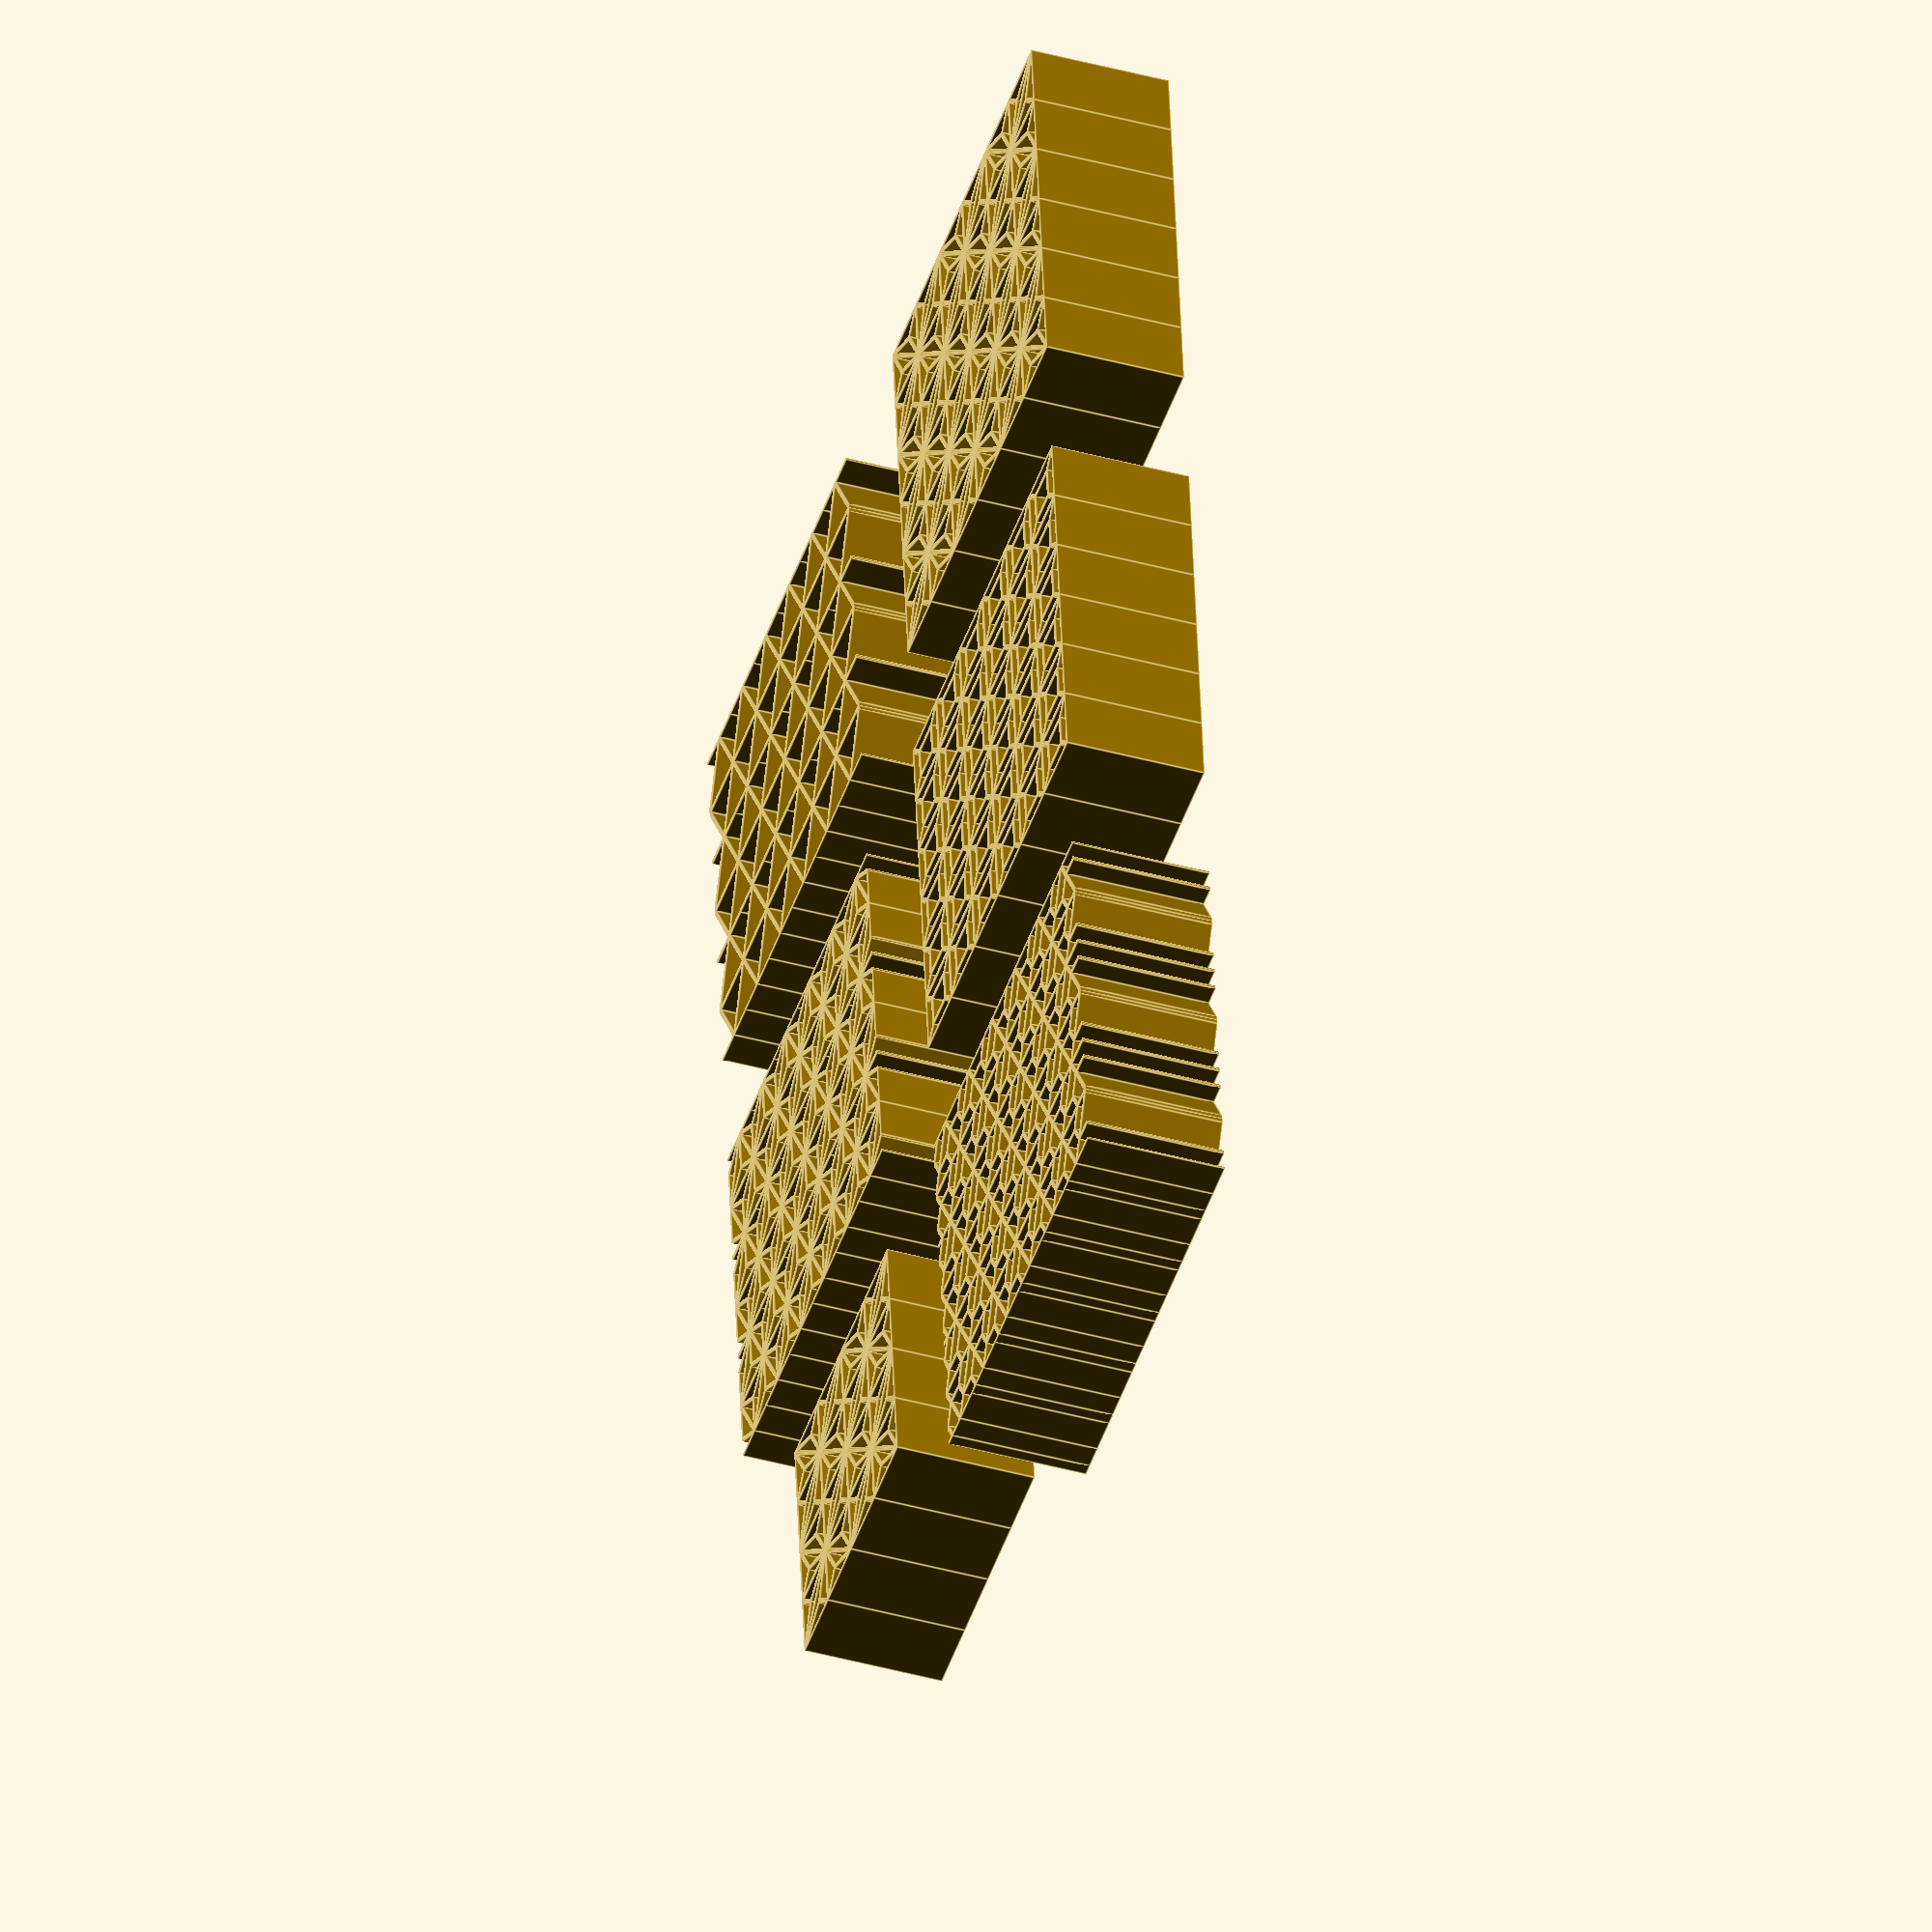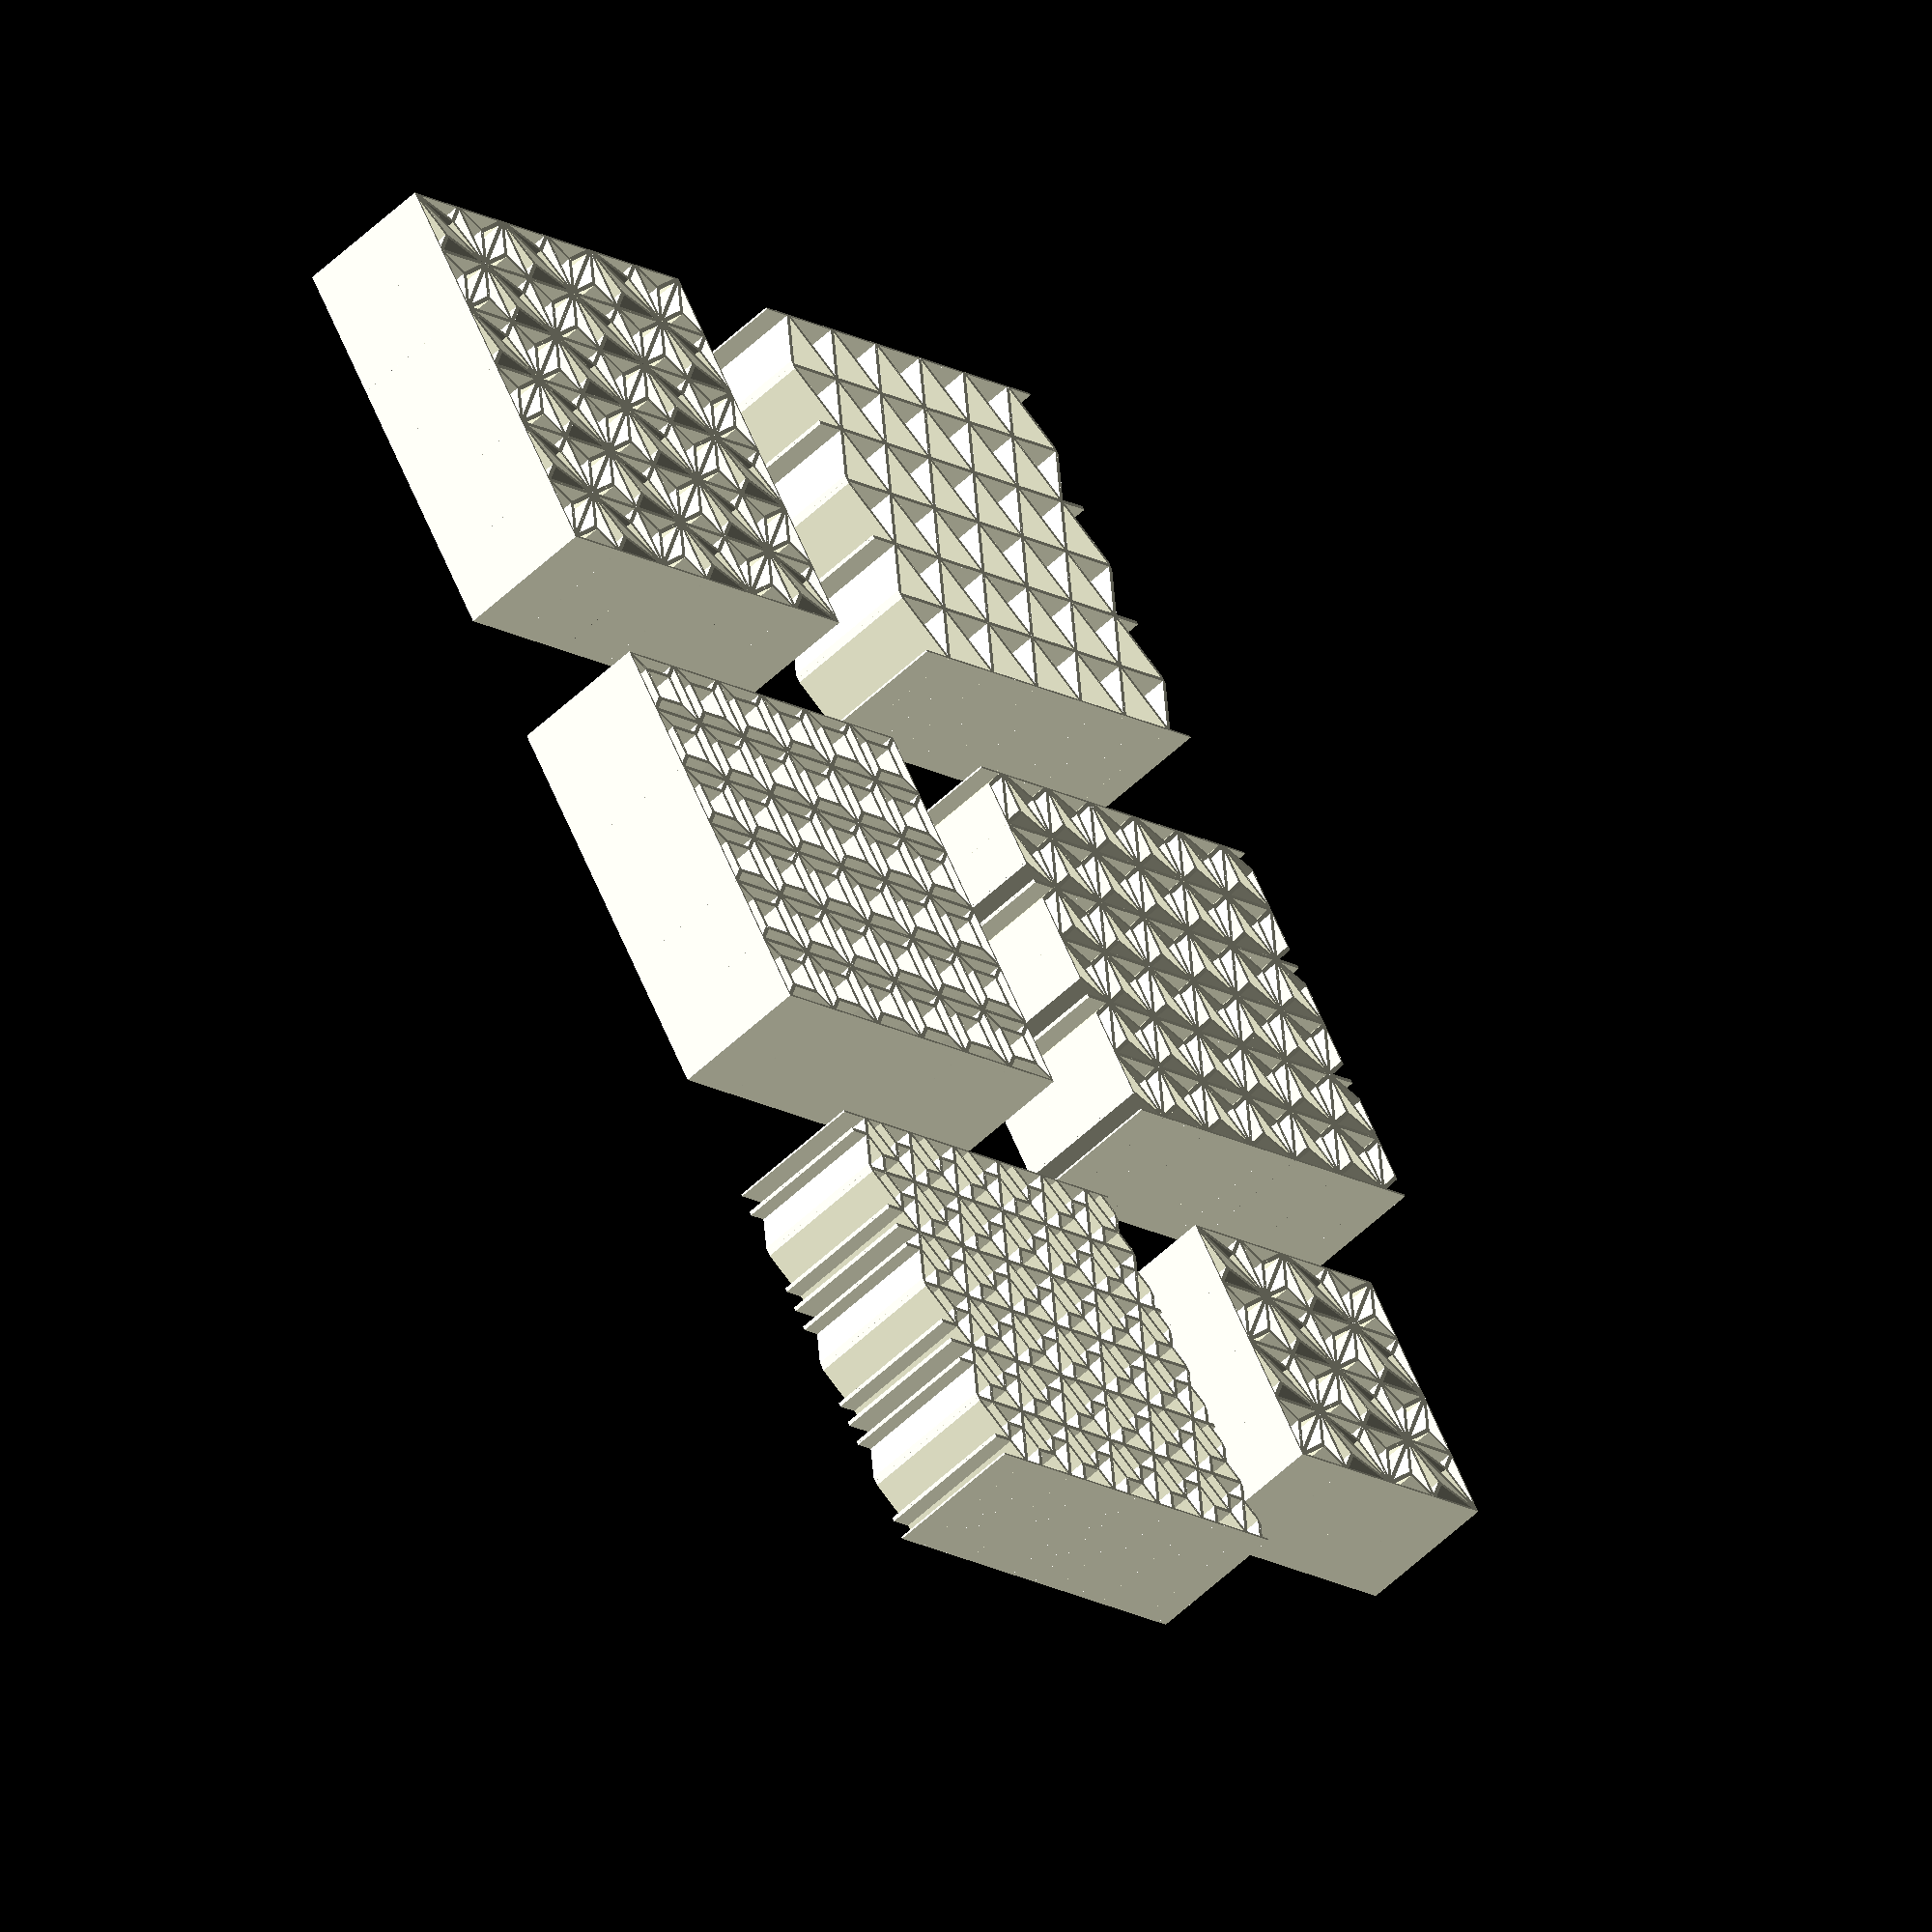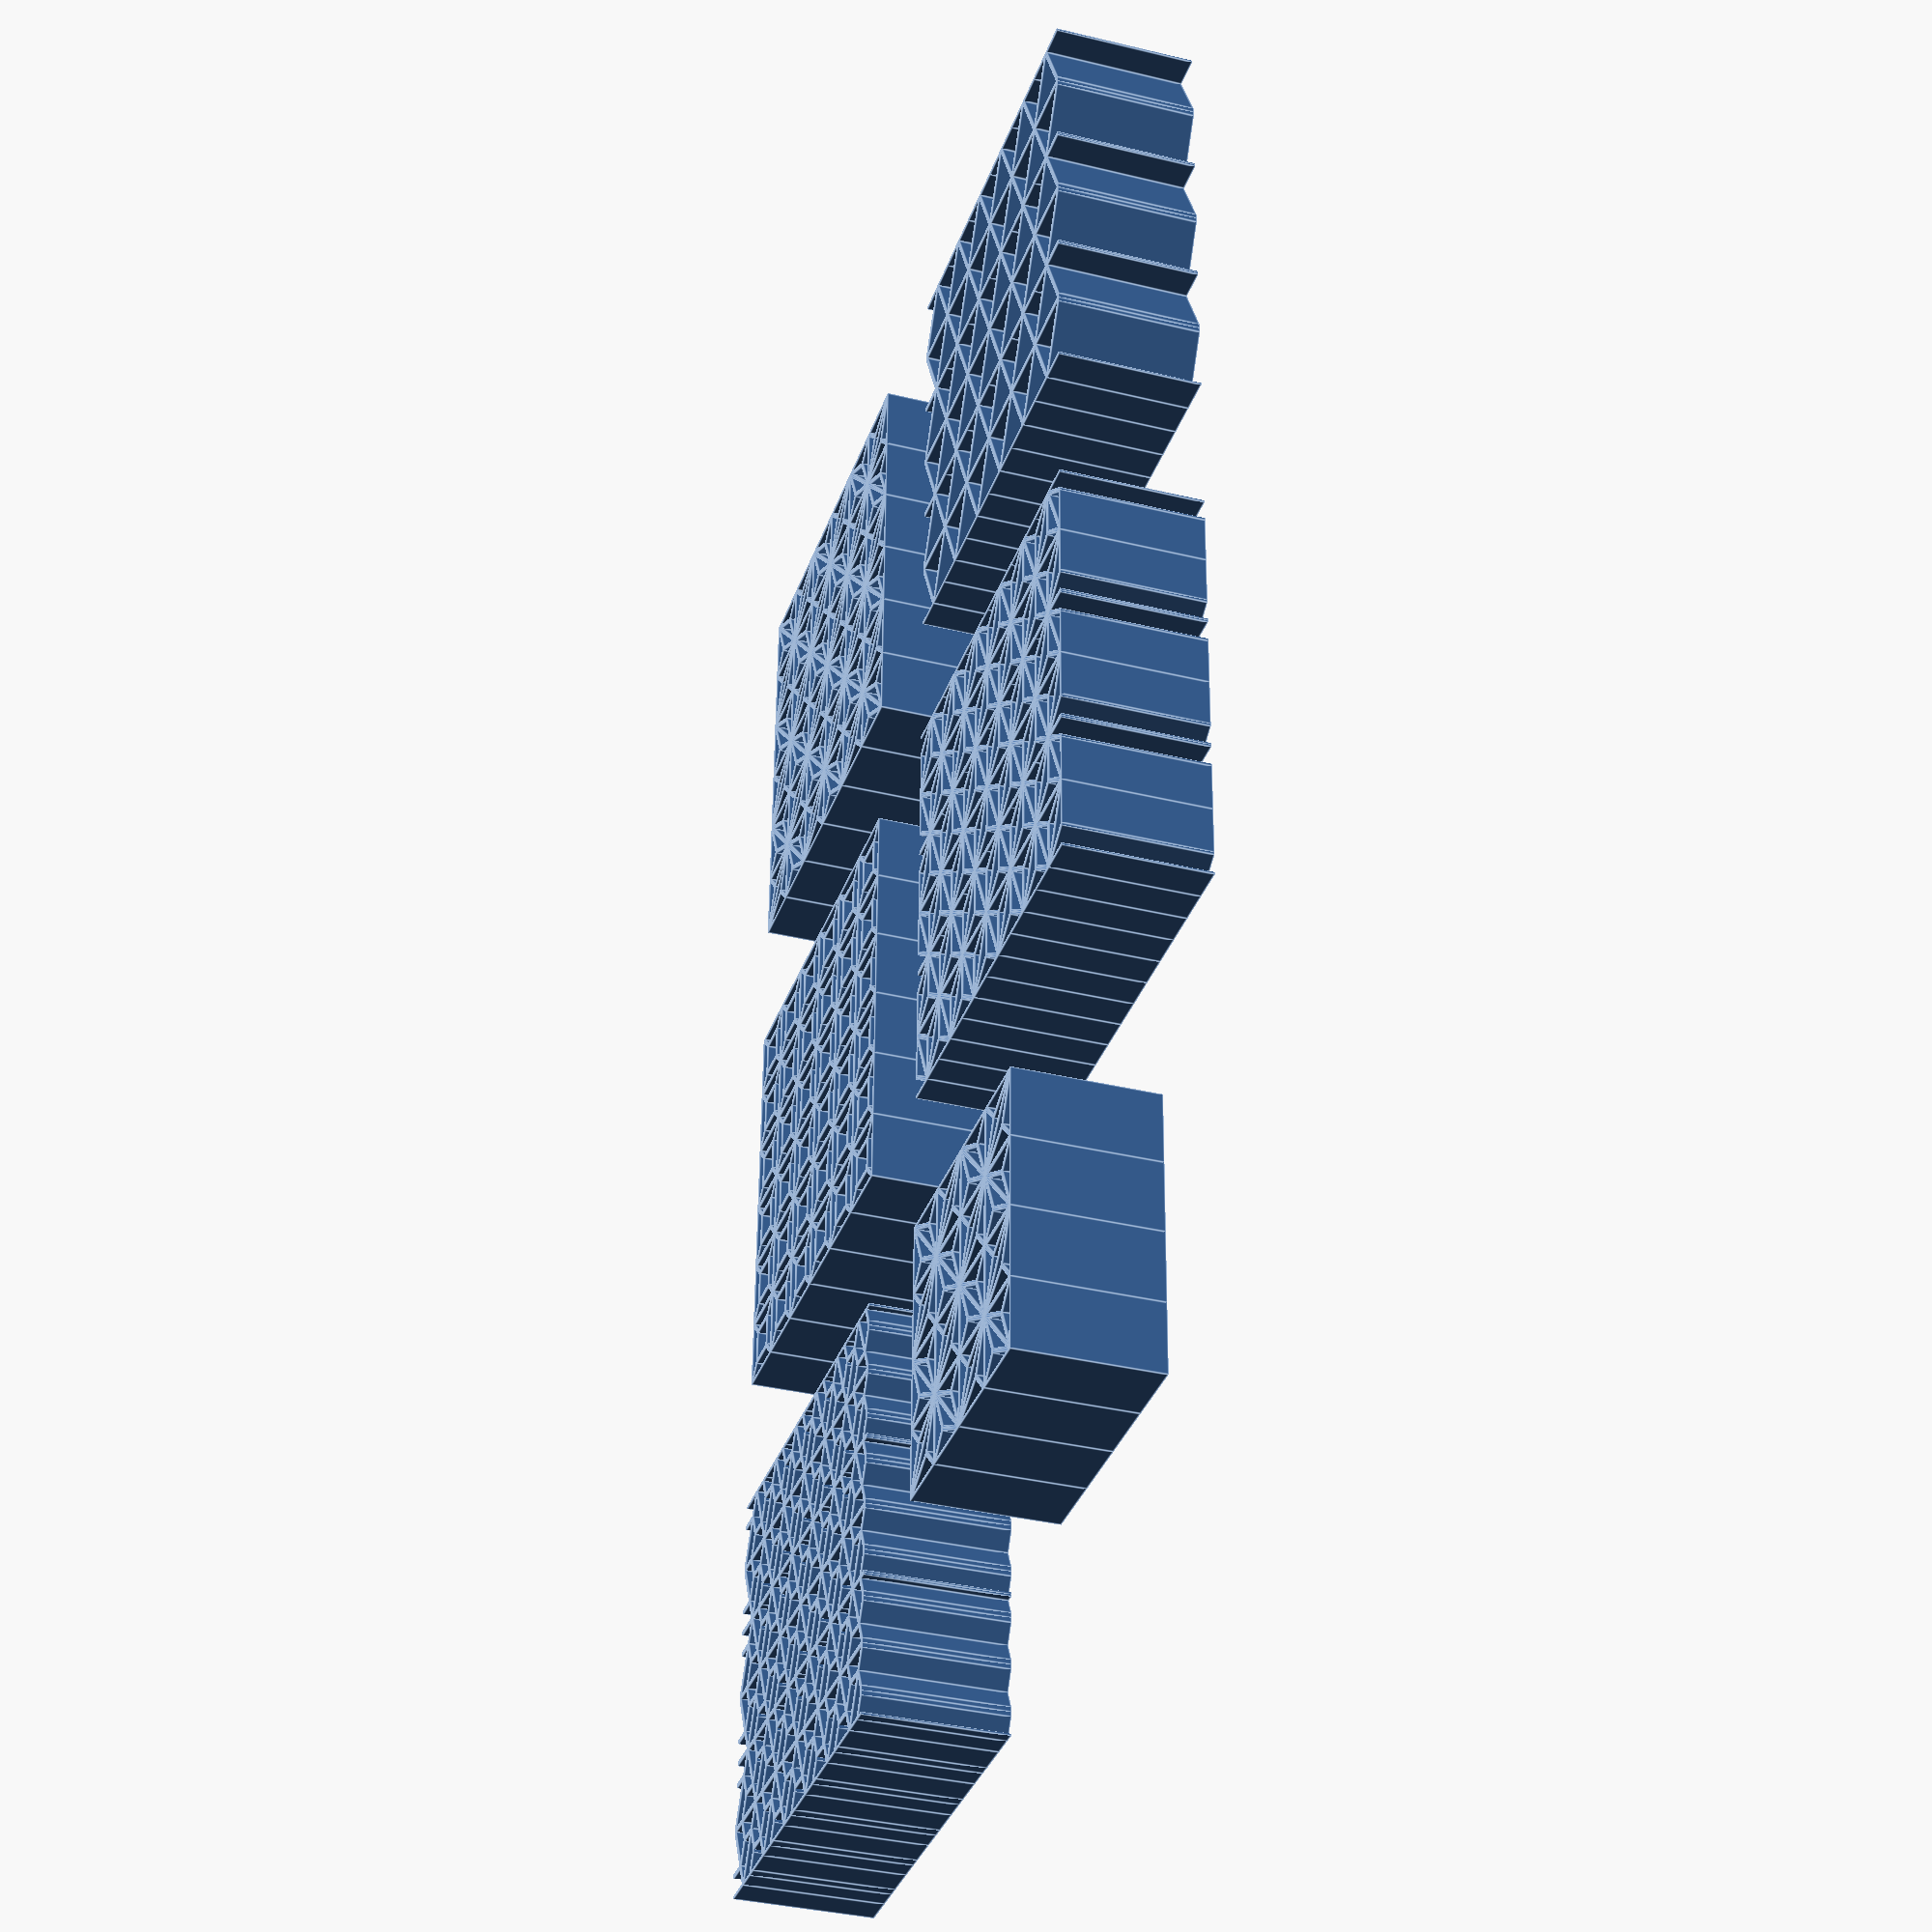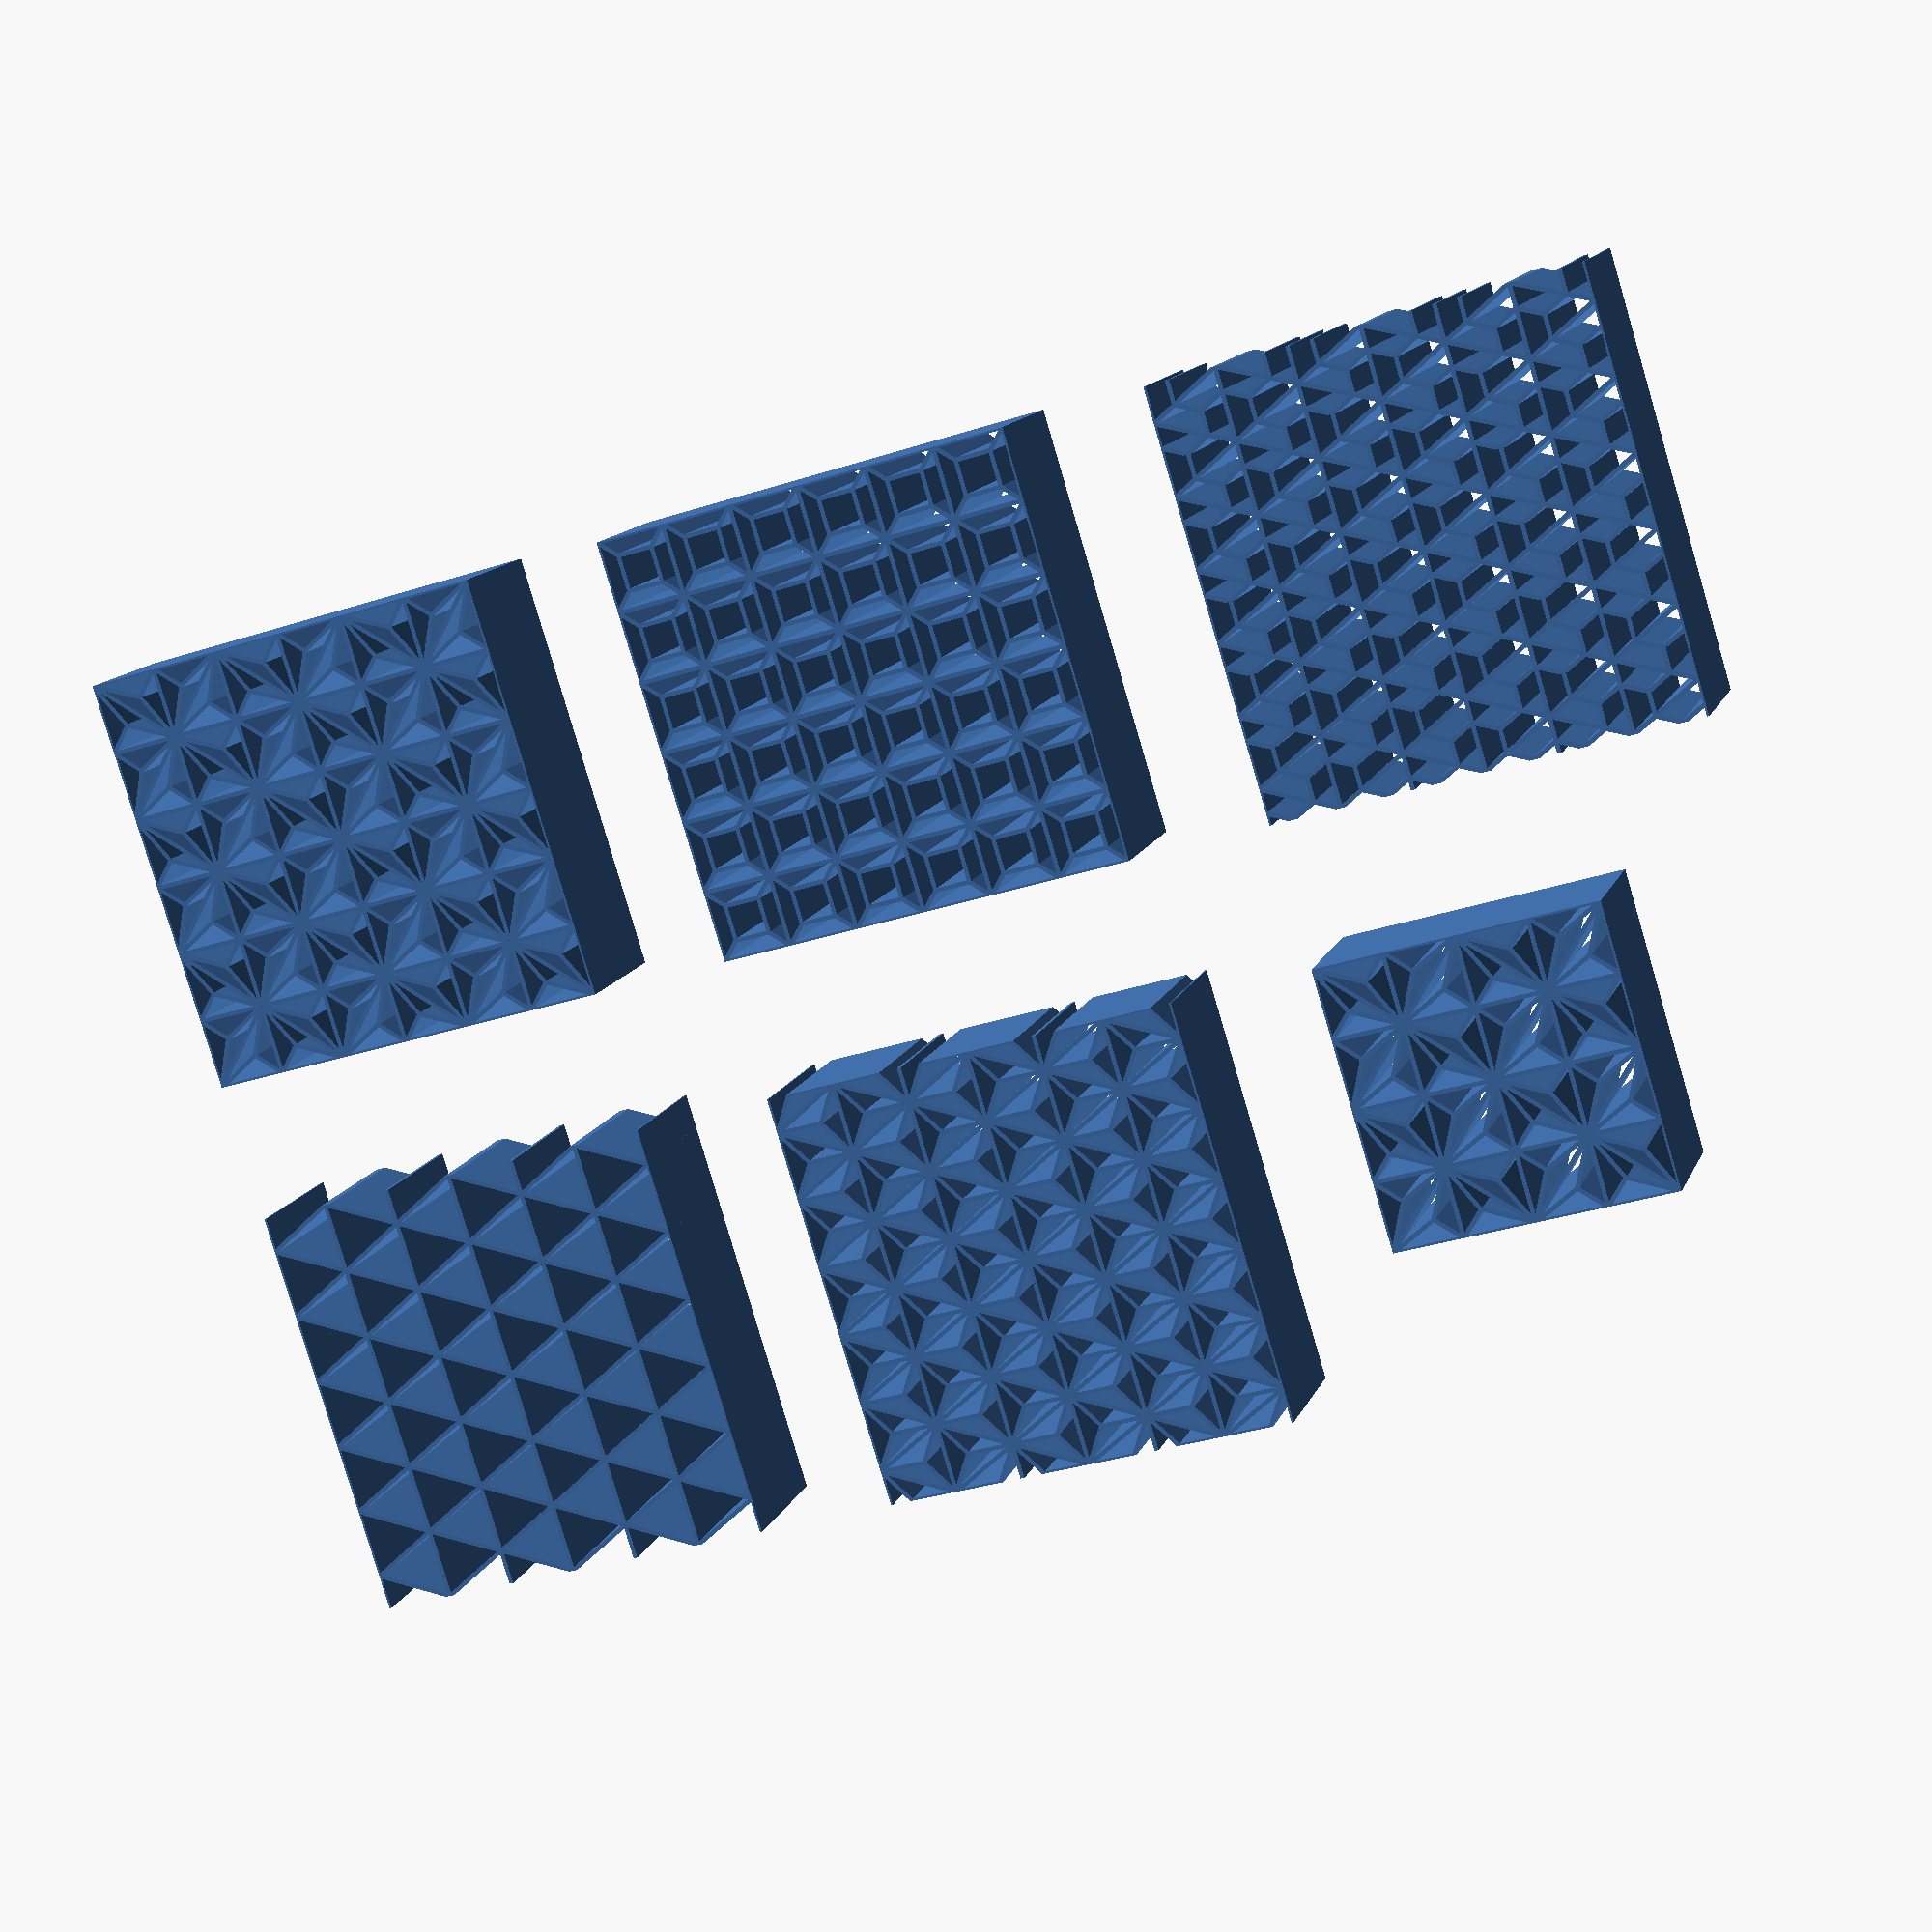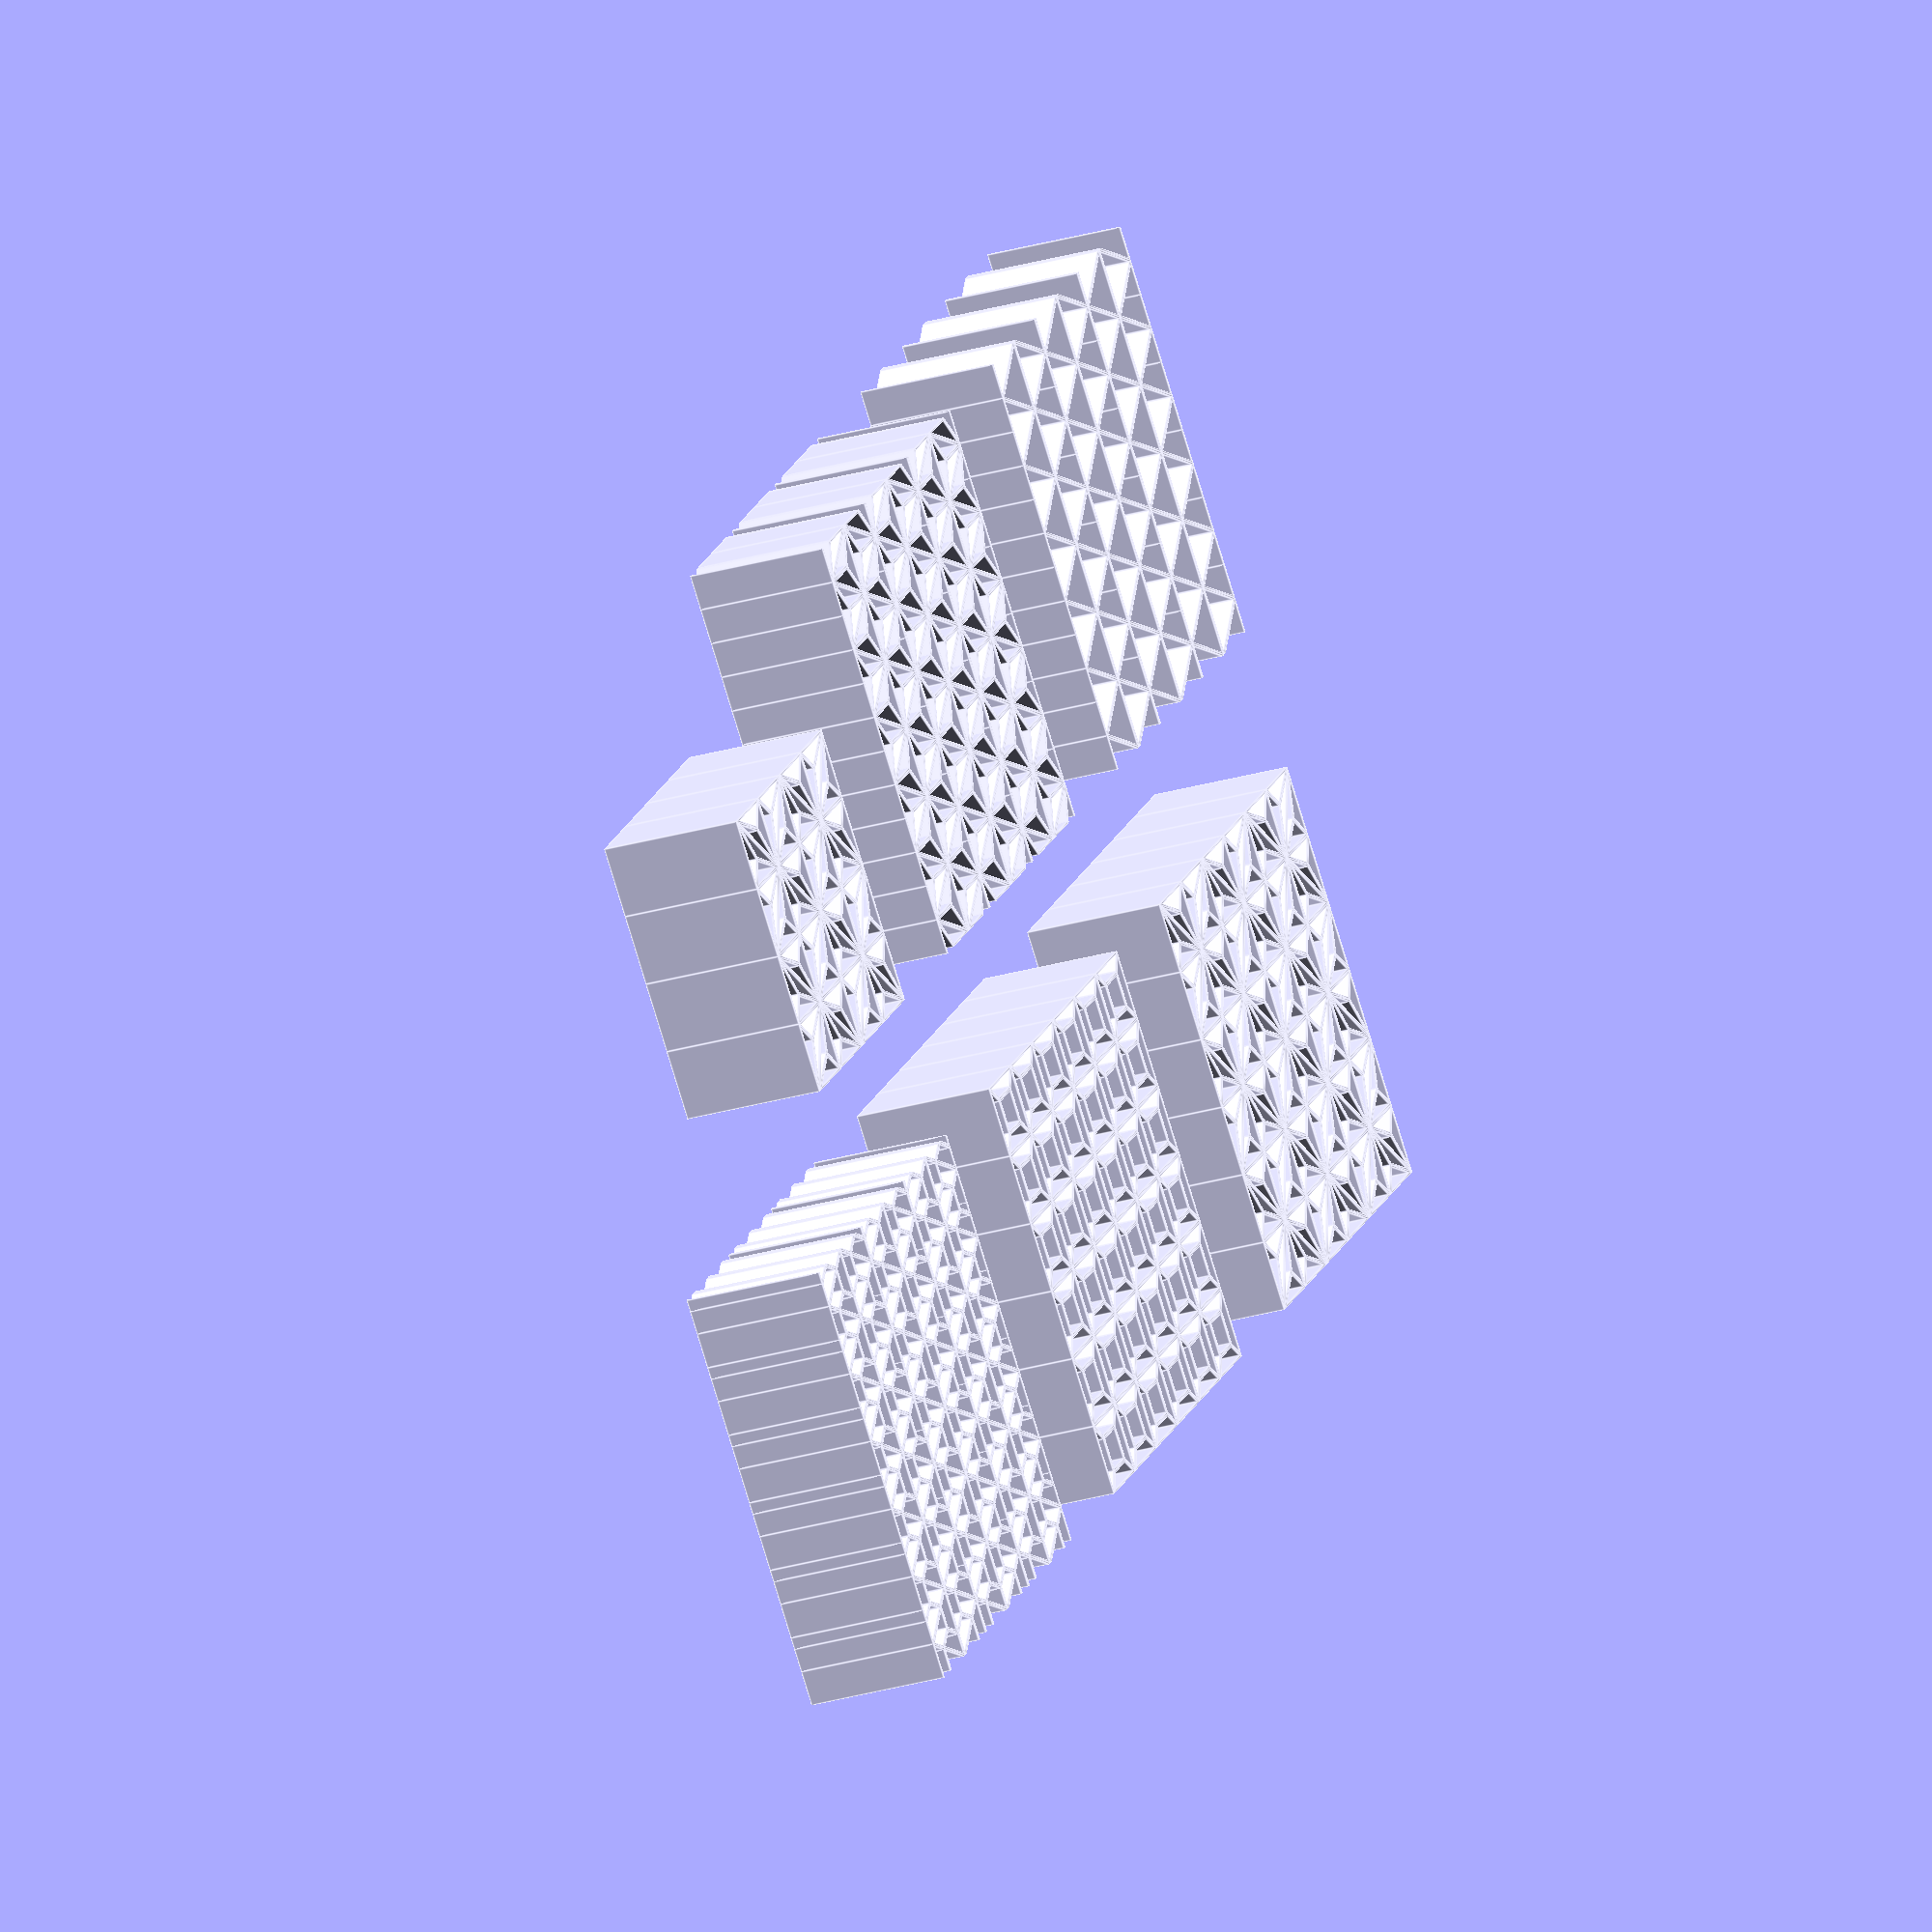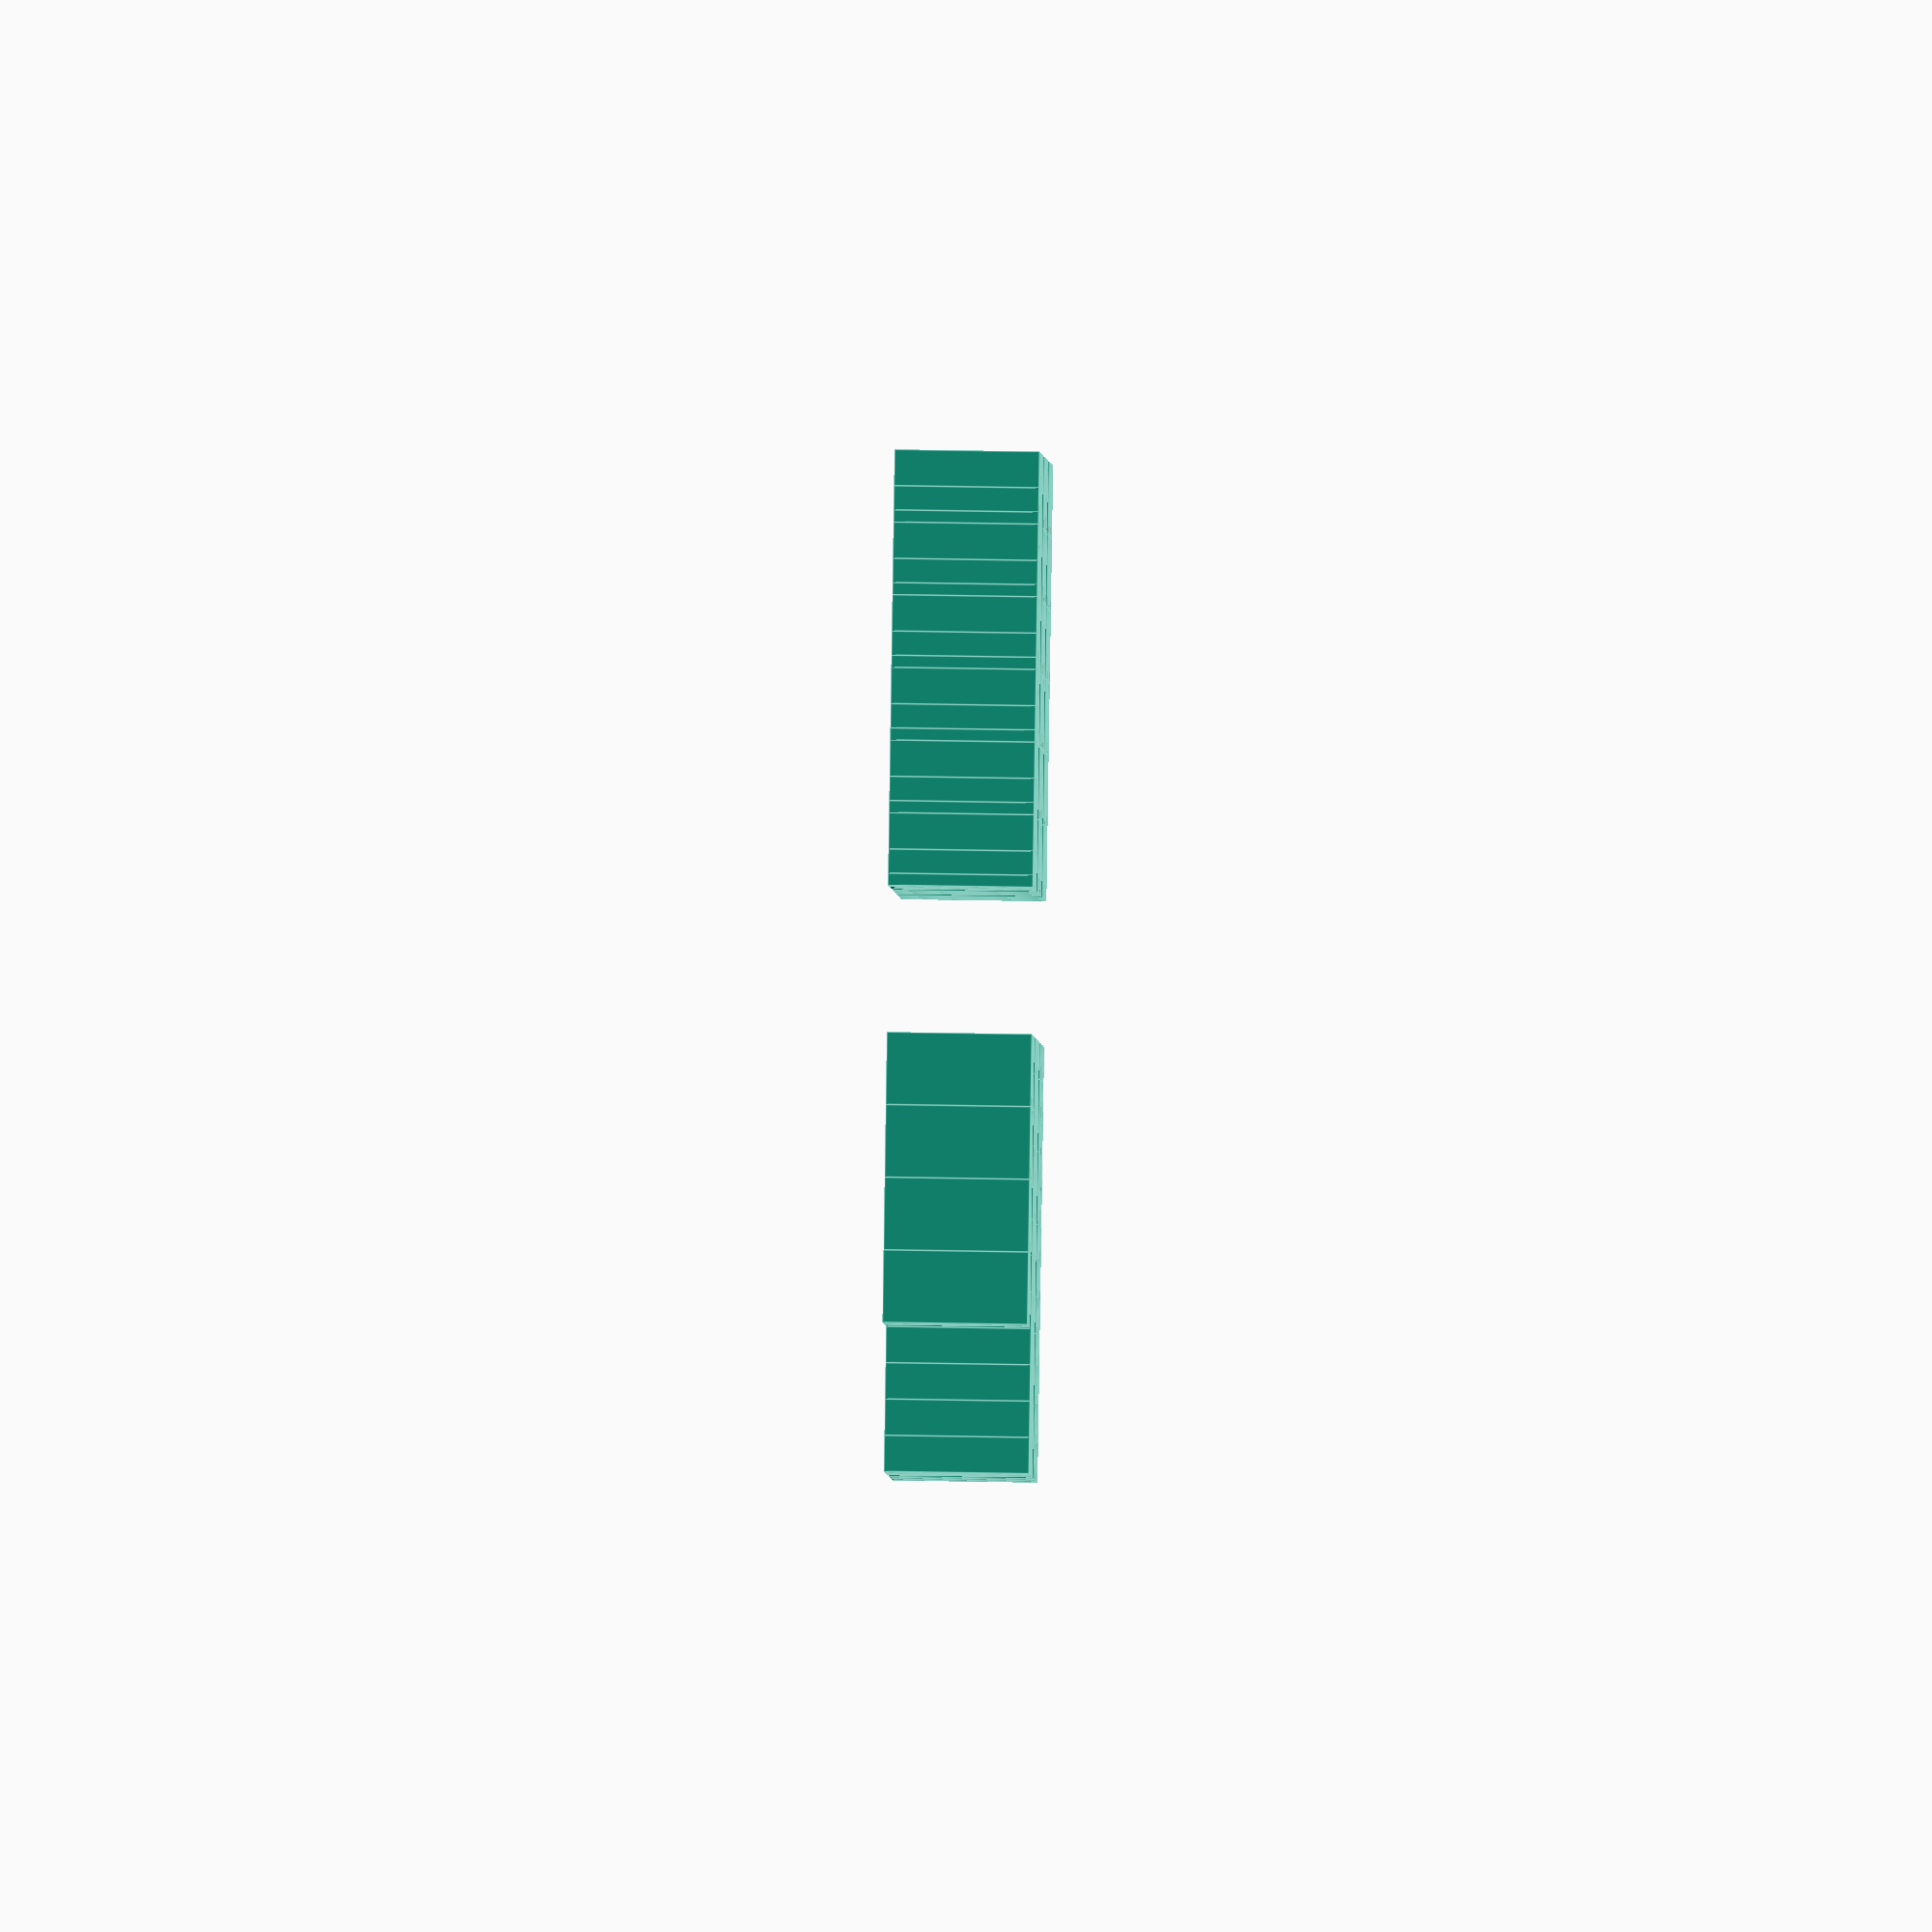
<openscad>
HEIGHT=.1;
THICKNESS=.03;

// Sample images can be found at these sites:
// ------------------------------------------
// http://yoshiharawoodworks.com/en/about/kumiko/
// https://simplynativejapan.com.au/materials/kumiko/
// https://www.tanihata.co.jp/english/takumi/tree

/**
 */
KAKUASA = 0;
module Kumiko(pattern = KAKUASA,
              rectangle = [[0,0],[1,0],[1,1],[0,1]],
              grid)
{
    for ( x = [0:1:grid.x-1] )
    {
        for ( y = [0:1:grid.y-1] )
        {
            tile = _computeTileRect(rectangle, grid, x, y);
            
            if (pattern == KAKUASA)
                KakuAsanoha(tile);
            if (pattern == ASANOHA)
                Asanoha(tile);
            if (pattern == ASANOHA)
                Mitsukude(tile);
        }
    }
}
Kumiko(KAKUASA,
       [[1,1],[3,1],[3,3],[1,3]],
       [2, 2]);

for ( x = [8:1:10] )
{
    for ( y = [4:1:6] )
    {
        KakuAsanoha([[x,y],[x+1,y],[x+1,y+1],[x,y+1]]);
    }
}
for ( x = [4:1:6] )
{
    for ( y = [0:1:2] )
    {
        Asanoha([[x,y],[x+1,y],[x+1,y+1],[x,y+1]]);
    }
}
for ( x = [8:1:10] )
{
    for ( y = [0:1:2] )
    {
        Mitsukude([[x,y],[x+1,y],[x+1,y+1],[x,y+1]]);
    }
}
for ( x = [0:1:2] )
{
    for ( y = [4:1:6] )
    {
        BishamonKikkou([[x,y],[x+1,y],[x+1,y+1],[x,y+1]]);
    }
}
for ( x = [4:1:6] )
{
    for ( y = [4:1:6] )
    {
        Tsutsuidutsu([[x,y],[x+1,y],[x+1,y+1],[x,y+1]]);
    }
}

//  _  __               _ _         
// | |/ /   _ _ __ ___ (_) | _____  
// | ' / | | | '_ ` _ \| | |/ / _ \ 
// | . \ |_| | | | | | | |   < (_) |
// |_|\_\__,_|_| |_| |_|_|_|\_\___/ 
//  _____ _ _           
// |_   _(_) | ___  ___ 
//   | | | | |/ _ \/ __|
//   | | | | |  __/\__ \
//   |_| |_|_|\___||___/
//

module Mitsukude(rectangle)
{
    // Decompose tile into quarters
    for (quarterRect = _mirrorEveryNth(_mirrorEveryNth(_subdivide(rectangle), 1, 4), 2, 4))
    {
        p0 = quarterRect[0];
        p1 = quarterRect[1];
        p2 = quarterRect[2];
        p3 = quarterRect[3];
        p12 = _interpolate(p1, p2);
        p30 = _interpolate(p3, p0);
        
        polygon(_outline([p1, p30, p0], OPEN));
        polygon(_outline([p30, p1, p2]));
        polygon(_outline([p3, p30, p2], OPEN));
    }
}

/**
 *       Asanoha
 *
 *   3    23------.2
 *   |   /     .-'/|
 *   |  /   .-'  / |
 *   | / .-'    /  |
 *  30.-'______/   |
 *   |`-.      \   |
 *   | \ `-.    \  |
 *   |  \   `-.  \ |
 *   |   \     `-.\|
 *   0    01------`1
 */
module Asanoha(rectangle)
{
    // Decompose tile into quarters
    for (quarterRect = _mirrorEveryNth(_mirrorEveryNth(_subdivide(rectangle), 1, 4), 2, 4))
    {
        p0 = quarterRect[0];
        p1 = quarterRect[1];
        p2 = quarterRect[2];
        p3 = quarterRect[3];
        p01 = _interpolate(p0, p1, 1/3);
        p12 = _interpolate(p1, p2);
        p23 = _interpolate(p2, p3, 2/3);
        p30 = _interpolate(p3, p0);
        
        // Cut each quarter in half
        for (triangle = _subdivide([p30, p1, p2]))
        {
            polygon(_outline(triangle));
        }
        // Top
        polygon(_outline([p23, p30, p2]));
        polygon(_outline([p3, p30, p23], OPEN));
        // Bottom
        polygon(_outline([p01, p30, p0], OPEN));
        polygon(_outline([p1, p30, p01]));
    }
}

module KakuAsanoha(rectangle)
{
    // Decompose tile into quarters
    for (quarterRect = _rotateEveryNth(_subdivide(rectangle), 1, 2))
    {
        // Cut each quarter in half
        for (outerTriangle = _triangulate(quarterRect))
        {
            // Decompose each tringle in 3
            for (innerTriangle = _triangulate(outerTriangle))
            {
                polygon(_outline(innerTriangle));
            }
        }
    }
}

/**
 *   Bishamon-kikkou
 *
 *   3    23      .2
 *   |    |    .-' |
 *   |    | .-'    |
 *   |   .C'      .12
 *  30.-'   `-. -' |
 *   |`-.      |   |
 *   |   `-.   |   |
 *   A      `-.|   |
 *   |-.     .-B-. |
 *   0  `-01'     `1
 */
module BishamonKikkou(rectangle)
{    
    // Decompose tile into quarters
    for (quarterRect = _mirrorEveryNth(_mirrorEveryNth(_subdivide(rectangle), 1, 4), 2, 4))
    {
        p0 = quarterRect[0];
        p1 = quarterRect[1];
        p2 = quarterRect[2];
        p3 = quarterRect[3];
        p01 = _interpolate(p0, p1, 1/3);
        p12 = _interpolate(p1, p2);
        p23 = _interpolate(p2, p3, 2/3);
        p30 = _interpolate(p3, p0);
        pA = _interpolate(p30, p0, 2/3);
        pB = _interpolate(p30, p1, 2/3);
        pC = _interpolate(p30, p2, 1/3);
        
        up = _vectorize([p0, p3]);
        down = _vectorize([p3, p0]);
        
        // Top
        polygon(_outline([p3, p30, pC, p23], OPEN));
        polygon(_outline([p23, pC, p2], OPEN));
        
        // Center
        for (trapezoid = _trapizate([p30, p1, p2]))
        {
            polygon(_outline(trapezoid));
        }
        
        // Bottom
        polygon(_outline([p01, pA, p0], OPEN));
        polygon(_outline([pA, p01, pB, p30]));
        polygon(_outline([p1, pB, p01], OPEN));
    }
}

module Tsutsuidutsu(rectangle)
{
    // Decompose tile into quarters
    for (quarterRect = _mirrorEveryNth(_mirrorEveryNth(_subdivide(rectangle), 1, 4), 2, 4))
    {
        for (trapezoid = _trapizate(quarterRect))
        {
            polygon(_outline(trapezoid));
        }
    }
}

//  _   _ _   _ _ _ _         
// | | | | |_(_) (_) |_ _   _ 
// | | | | __| | | | __| | | |
// | |_| | |_| | | | |_| |_| |
//  \___/ \__|_|_|_|\__|\__, |
//                      |___/ 
//  _____                 _   _                 
// |  ___|   _ _ __   ___| |_(_) ___  _ __  ___ 
// | |_ | | | | '_ \ / __| __| |/ _ \| '_ \/ __|
// |  _|| |_| | | | | (__| |_| | (_) | | | \__ \
// |_|   \__,_|_| |_|\___|\__|_|\___/|_| |_|___/
//


function _computeTileRect(rectangle, grid, i, j) =
    let(r0 = rectangle[0],
        r1 = rectangle[1],
        r3 = rectangle[3],
        u0 = _vectorize([r0, _interpolate(r0, r1, i/grid.x)]),
        v0 = _vectorize([r0, _interpolate(r0, r3, j/grid.y)]),
        u1 = _vectorize([r0, _interpolate(r0, r1, (i+1)/grid.x)]),
        v1 = _vectorize([r0, _interpolate(r0, r3, (j+1)/grid.y)]),
        p0 = _addVec(r0, _addVec(u0, v0)),
        p1 = _addVec(r0, _addVec(u1, v0)),
        p2 = _addVec(r0, _addVec(u1, v1)),
        p3 = _addVec(r0, _addVec(u0, v1)))
    //[p0, p1, p2, p3];
    [p0,p1,p2,p3];

/**
 * Traces the outline of a shape
 * @param shape Triangle or quadrilateral
 * @param geometry One of:
 *
 *  CLOSED   OPEN   PARTIAL
 *
 *  3----2  3----2  3----2
 *  |    |       |       |
 *  |    |       |       |
 *  0----1  0----1  0    1
 *  
 *    2       2       2
 *   / \       \       \
 *  0---1   0---1   0   1
 *
 * @return A polygon that traces the outline
 */
CLOSED=0;
OPEN=1;
PARTIAL=2;
function _outline(shape, geometry = CLOSED) = 
    let (center = _center(shape),
         p0 = shape[0],
         p1 = shape[1],
         p2 = shape[2])
    len(shape) == 3 // Triangle
    ? let(p00 = _innerPoint([p2, p0, p1], geometry),
          p11 = _innerPoint([p0, p1, p2]),
          p22 = _innerPoint([p0, p2, p1], geometry))
        geometry == CLOSED
        ? [p0, p1, p2, p0, p00, p22, p11, p00]

        // geometry == OPEN
        : [p0, p1, p2, p22, p11, p00]

    : len(shape) == 4 // Quadrilateral
    ? let (p3 = shape[3],
           p00 = _innerPoint([p3, p0, p1], geometry),
           p11 = _innerPoint([p0, p1, p2]),
           p22 = _innerPoint([p1, p2, p3]),
           p33 = _innerPoint([p2, p3, p0]))
        geometry == CLOSED
        ? [p0, p1, p2, p3, p0, p00, p33, p22, p11, p00]
        
        : let(p33 = _innerPoint([p0, p3, p2], OPEN))
        geometry == OPEN
        ? [p0, p1, p2, p3, p33, p22, p11, p00]

        : // geometry == PARTIAL
        [p1, p2, p3, p33, p22, p11]
        
    : // Other polygon
        [];

/**
 * Subdivides the triangle or rectangle
 * +----+    +--+--+
 * |3  2|    |32|32|
 * |    |    |01|01|
 * |    | -> +--+--+
 * |    |    |32|32|
 * |0  1|    |01|01|
 * +----+    +--+--+
 *
 * @param points A vector of 3 or 4 2D points
 *               Triangle: [[x1,y1],[x2,y2],[x3,y3]]
 *               Rectangle: [[x1,y1],[x2,y2],[x3,y3],[x4,y4]]
 * @return A vector of 3 triangles or 4 rectangles
 */
function _subdivide(shape) = len(shape) == 3
    ? // Triangle
        let (center = _center(shape),
             p0 = shape[0],
             p1 = shape[1],
             p2 = shape[2])
        [
            [p0, p1, center],
            [p1, p2, center],
            [p2, p0, center]
        ]

    : // Rectangle
        let (center = _center(shape),
             p0 = shape[0],
             p1 = shape[1],
             p2 = shape[2],
             p3 = shape[3],
             p01 = _center([p0, p1]),
             p12 = _center([p1, p2]),
             p23 = _center([p2, p3]),
             p30 = _center([p3, p0]))
        [
            [p0,     p01,    center, p30],
            [p01,    p1,     p12,    center],
            [center, p12,    p2,     p23],
            [p30,    center, p23,    p3]
        ];

/**
 * Triangulates the triangle or rectangle
 * @param points A vector of 3 or 4 2D points
 *               Triangle: [[x1,y1],[x2,y2],[x3,y3]]
 *               Rectangle: [[x1,y1],[x2,y2],[x3,y3],[x4,y4]]
 * @return A vector of 2 or 3 triangles
 */
function _triangulate(shape) =
    len(shape) == 3
    ? _subdivide(shape) // Triangle
    : // Rectangle
        let (p0 = shape[0],
             p1 = shape[1],
             p2 = shape[2],
             p3 = shape[3])
        [
            [p0, p1, p2],
            [p0, p2, p3]
        ];

/**
 * Cut the shape into trapezoids
 * @param shape Triangle or Quadrilateral
 * @return A vector of trapezoids
 */
function _trapizate(shape) =
    let (pc = _center(shape),
         p0 = shape[0],
         p1 = shape[1],
         p2 = shape[2])
    len(shape) == 3 // Triangle
    ? let (p01 = _interpolate(p0, p1, 2/3),
           p12 = _interpolate(p1, p2, 2/3),
           p20 = _interpolate(p2, p0, 2/3))
        [[p0,  p01, pc,  p20],
         [p01, p1,  p12, pc],
         [pc,  p12, p2,  p20]]

    : len(shape) == 4 // Quadrilateral
    ? let (p3 = shape[3],
           p0c = _interpolate(p0, pc),
           p1c = _interpolate(p1, pc),
           p2c = _interpolate(p2, pc),
           p3c = _interpolate(p3, pc))
        [[p0,  p1,  p1c, p0c],
         [p1,  p2,  p2c, p1c],
         [p2,  p3,  p3c, p2c],
         [p3,  p0,  p0c, p3c],
         [p0c, p1c, p2c, p3c]]
         
     : [];
    
/**
 * Rotates every second shape
 * +--+ +--+ +--+ +--+    +--+ +--+ +--+ +--+
 * |32| |32| |32| |32|    |32| |21| |32| |21|
 * |01| |01| |01| |01| -> |01| |30| |01| |30|
 * +--+ +--+ +--+ +--+    +--+ +--+ +--+ +--+
 *
 * @param shapes A vector of triangles or rectangles
 * @param start The stating index where to start mirroring
 * @param n The period to mirror shapes at
 * @param i The current index of the shape vector.
 *          This variable is used to implement tail
 *          recursion: Do not use as a starting index  
 *          as it will skip all shapes before it.
 * @return A vector of shapes where every second is rotated
 */
function _rotateEveryNth(shapes, start, n, i=0) =
    let (rotateNow = i >= start && (i - start) % n == 0)
    i == (len(shapes) - 1)
    ? [_rotateShape(shapes[i], rotateNow)] // Last shape
    : concat([_rotateShape(shapes[i], rotateNow)], _rotateEveryNth(shapes, start, n, i+1));

/**
 * Rotates the shape counter-clockwise
 * +--+    +--+
 * |32|    |21|
 * |01| -> |30|
 * +--+    +--+
 *
 * @param shape A vector of 3 or 4 points
 * @return The same list of points rolled over
 */
function _rotateShape(shape, rotateNow=true) =
    !rotateNow 
    ? shape
    
    : len(shape) == 3
    ? [shape[2], shape[0], shape[1]]

    : len(shape) == 4
    ? [shape[3], shape[0], shape[1], shape[2]]
    
    : shape;

/**
 * Mirrors every Nth shape
 * start = 2
 * n = 2
 * +--+ +--+ +--+ +--+    +--+ +--+ +--+ +--+
 * |32| |32| |32| |32|    |32| |23| |32| |23|
 * |01| |01| |01| |01| -> |01| |10| |01| |10|
 * +--+ +--+ +--+ +--+    +--+ +--+ +--+ +--+
 *      ^         ^
 * @param shapes A vector of triangles or rectangles
 * @param start The stating index where to start mirroring
 * @param n The period to mirror shapes at
 * @param i The current index of the shape vector.
 *          This variable is used to implement tail
 *          recursion: Do not use as a starting index  
 *          as it will skip all shapes before it.
 * @return A list of shapes with every Nth mirrored
 */
function _mirrorEveryNth(shapes, start, n, i=0) =
    let (mirrorNow = i >= start && (i - start) % n == 0)
    i == (len(shapes) - 1)
    ? [_mirrorShape(shapes[i], mirrorNow)] // Last shape
    : concat([_mirrorShape(shapes[i], mirrorNow)], _mirrorEveryNth(shapes, start, n, i+1));


/**
 * Mirrors the shape in the X direction
 * +--+    +--+
 * |32|    |23|
 * |01| -> |10|
 * +--+    +--+
 *
 * @param shape A vector of 3 or 4 points
 * @param mirrorNow Whether to mirror or not
 * @return The same list of points reordered
 */
function _mirrorShape(shape, mirrorNow=true) = 
    !mirrorNow
    ? shape
    
    : len(shape) == 3 
    ? [shape[1], shape[0], shape[2]]
    
    : len(shape) == 4
    ? [shape[1], shape[0], shape[3], shape[2]]
    
    : shape;

/**
 * Interpolates a point on a line
 * @param p0 The first point on the line
 * @param p1 The second point on the line
 * @param amount How far along the line 
 *               segment the result should be
 * @return A point on the line
 */
function _interpolate(p0, p1, amount=0.5) =
    let (dx = p1.x - p0.x, 
         dy = p1.y - p0.y)
    [p0.x + amount*dx, p0.y + amount*dy];

/**
 * Computes the center point of a line or shape
 * @param points An vector of 2, 3 or 4 2D points
 *               Line: [[x1,y1],[x2,y2]]
 *               Triangle: [[x1,y1],[x2,y2],[x3,y3]]
 * @return A single point that is at the center.
 */
function _center(shape) =
    len(shape) == 2 // Line with 2 points
    ? _interpolate(shape[0], shape[1])
         
    : len(shape) == 3 // Triangle with 3 points
    ? [(shape[0].x + shape[1].x + shape[2].x)/3,
       (shape[0].y + shape[1].y + shape[2].y)/3]
             
    : len(shape) == 4 // Quad with 4 points
    ? [(shape[0].x + shape[1].x + shape[2].x + shape[3].x)/4,
       (shape[0].y + shape[1].y + shape[2].y + shape[3].y)/4]
    
    : [5, 5];

/**
 * @param triangle A vector of 3 points
 * @param thichness The stick thickness
 * @return the innter point that is half of the
 *         thichness inside of the corner.
 * 0     2
 *  \ w /
 *  u\|/v
 *    1
 */
function _innerPoint(triangle, geometry = CLOSED) =
    let(u = _normalize(_vectorize([triangle[1], triangle[0]])),
        v = _normalize(_vectorize([triangle[1], triangle[2]])),
        w = _normalize([u.x+v.x, u.y+v.y]),
        angle = acos(_dot(u, v)),
        normW = THICKNESS / (2*sin(angle/2)),
        normU = THICKNESS / (2*sin(angle)))
    geometry == CLOSED
    ? _addVec(triangle[1], _scaleVec(w, normW))
    
    : // geometry == OPEN
    _addVec(triangle[1], _scaleVec(u, normU));
    
module dot(point)
{
    polygon([[point.x-0.05,point.y-0.05],
             [point.x+0.05,point.y-0.05],
             [point.x+0.05,point.y+0.05],
             [point.x-0.05,point.y+0.05]]);
}

function _dot(u, v) = u.x*v.x + u.y*v.y;
function _normalize(vec) = [vec.x/norm(vec), vec.y/norm(vec)];
function _scaleVec(vector, factor) = [vector.x*factor, vector.y*factor];
function _addVec(point, vector) = [point.x+vector.x, point.y+vector.y];
function _vectorize(line) = [_dx(line), _dy(line)];
function _dx(line) = line[1].x - line[0].x;
function _dy(line) = line[1].y - line[0].y;
</openscad>
<views>
elev=221.1 azim=96.3 roll=288.7 proj=o view=edges
elev=55.2 azim=238.6 roll=315.1 proj=o view=solid
elev=215.8 azim=91.2 roll=107.8 proj=p view=edges
elev=346.6 azim=17.2 roll=196.6 proj=p view=solid
elev=27.7 azim=224.4 roll=114.2 proj=o view=edges
elev=299.2 azim=61.3 roll=271.0 proj=o view=edges
</views>
